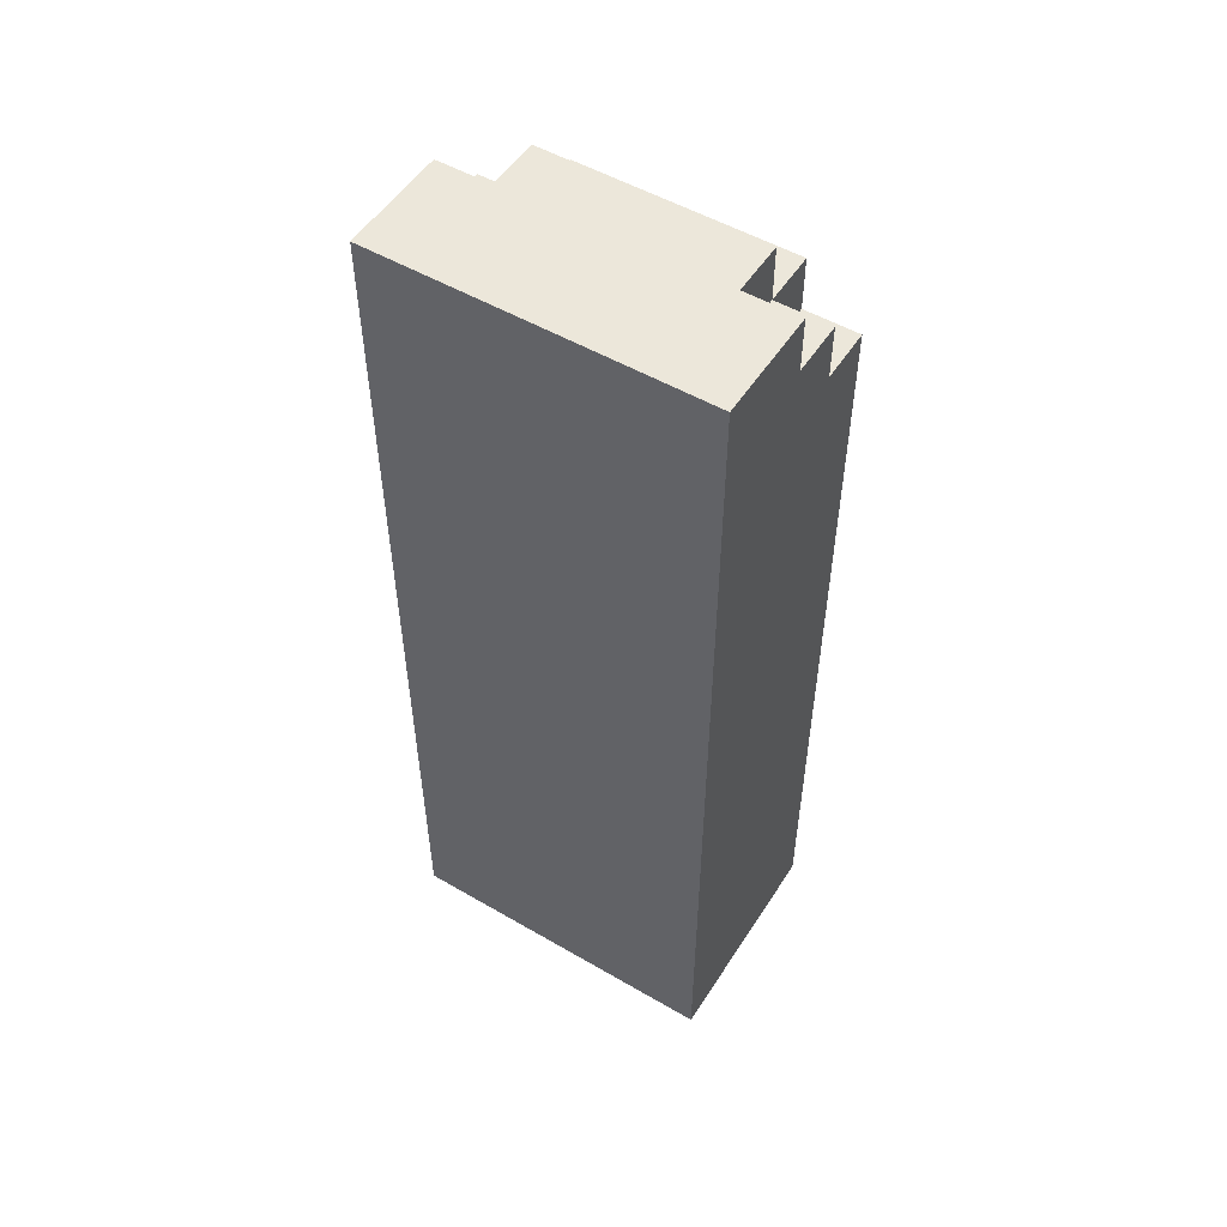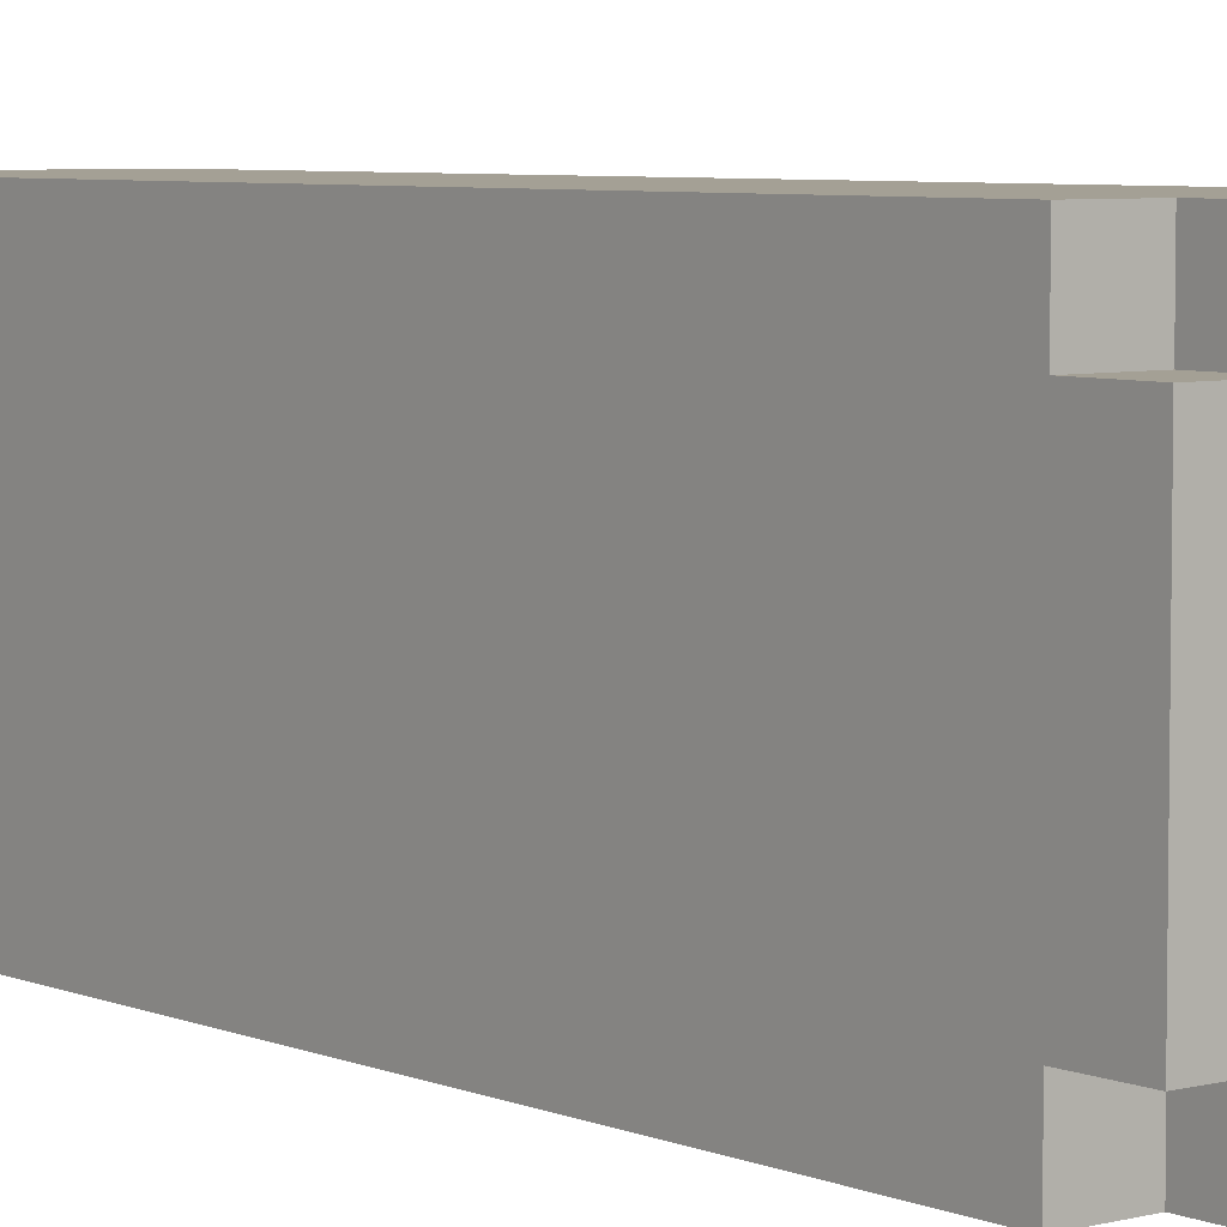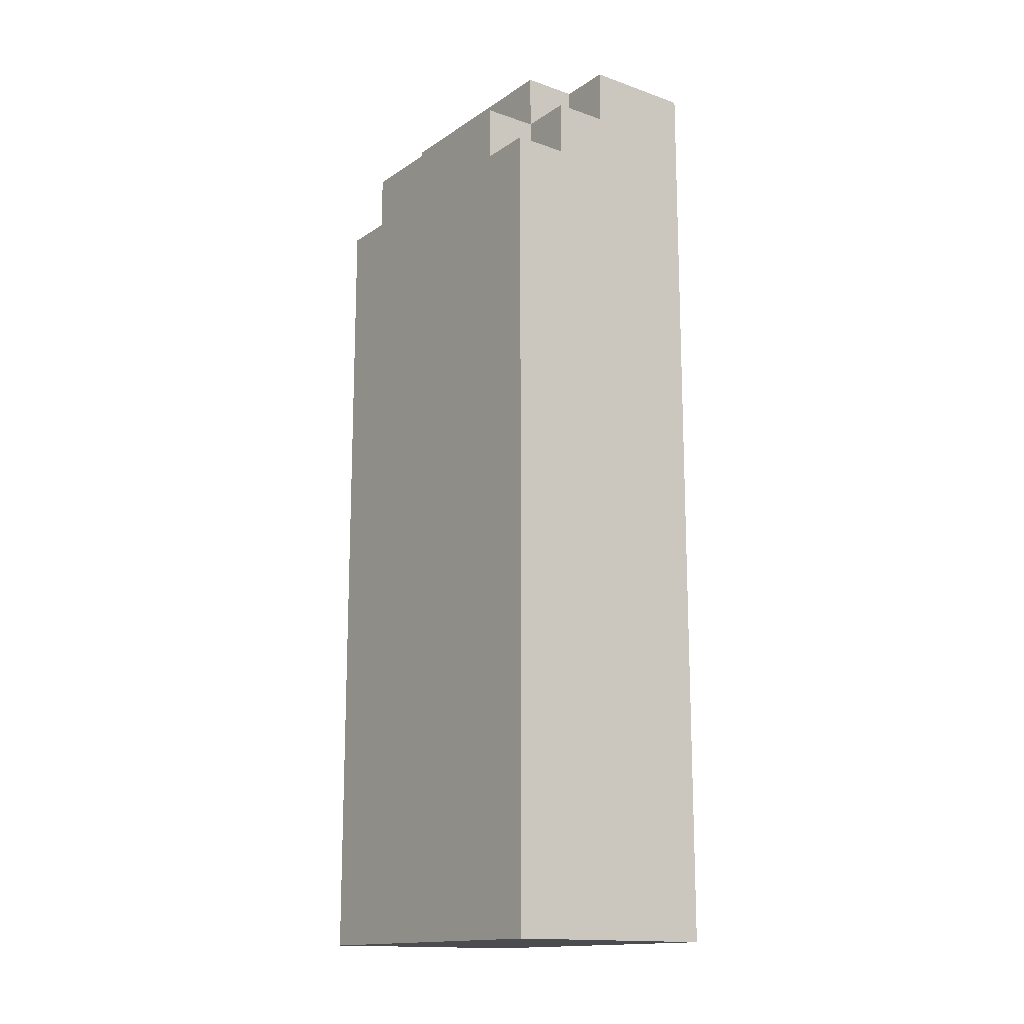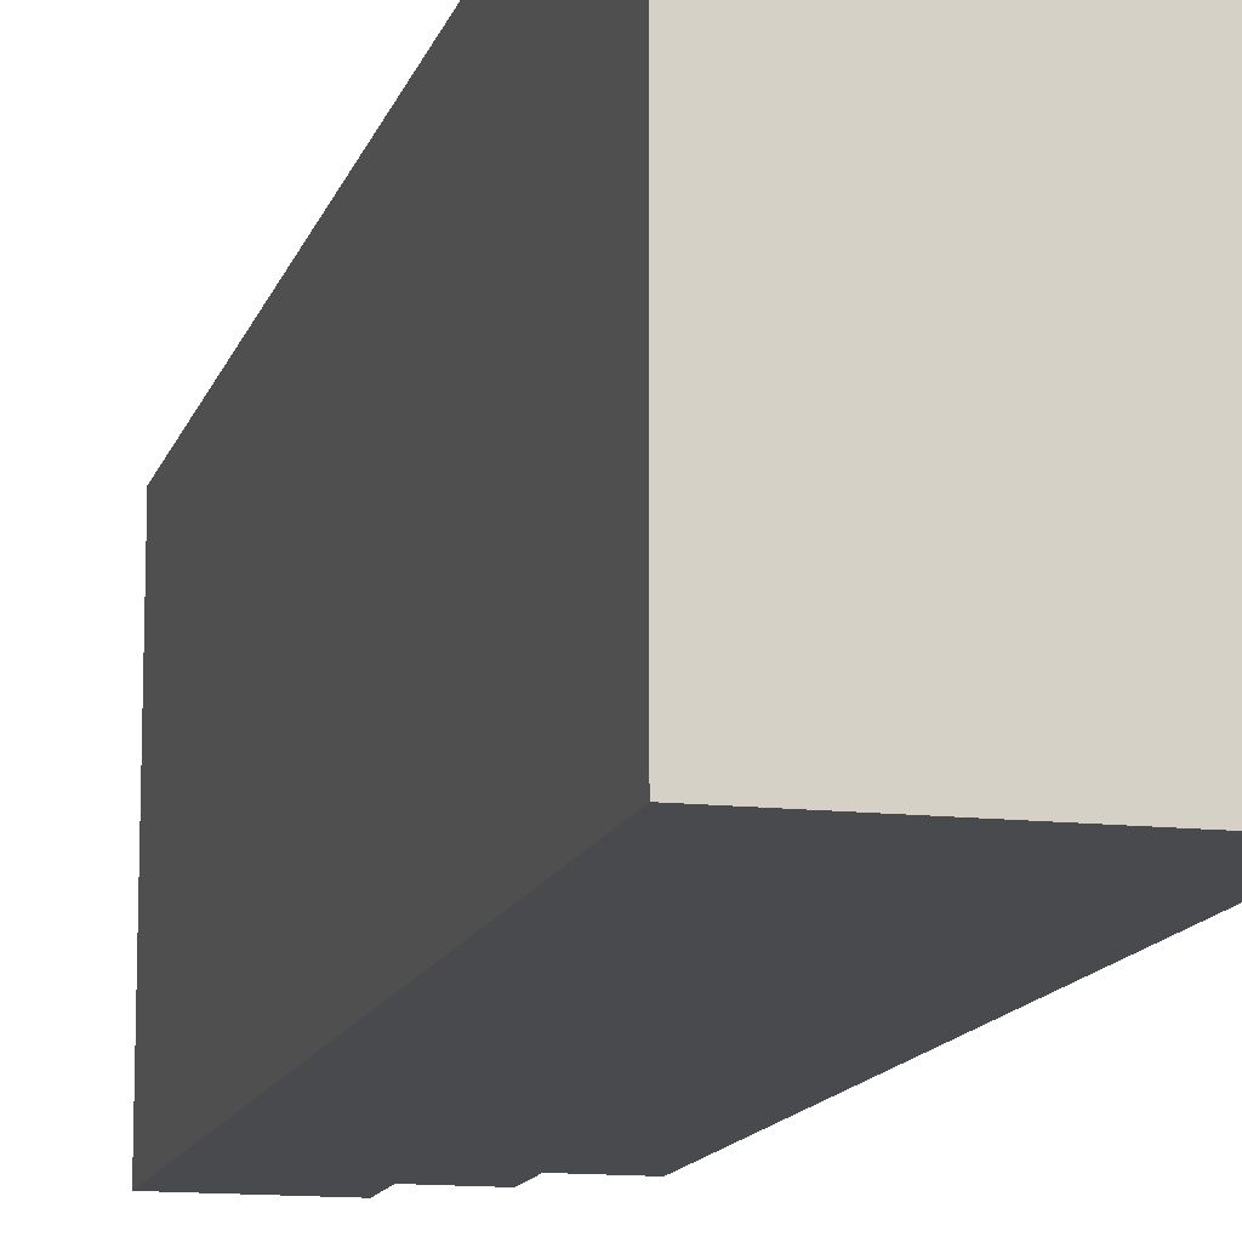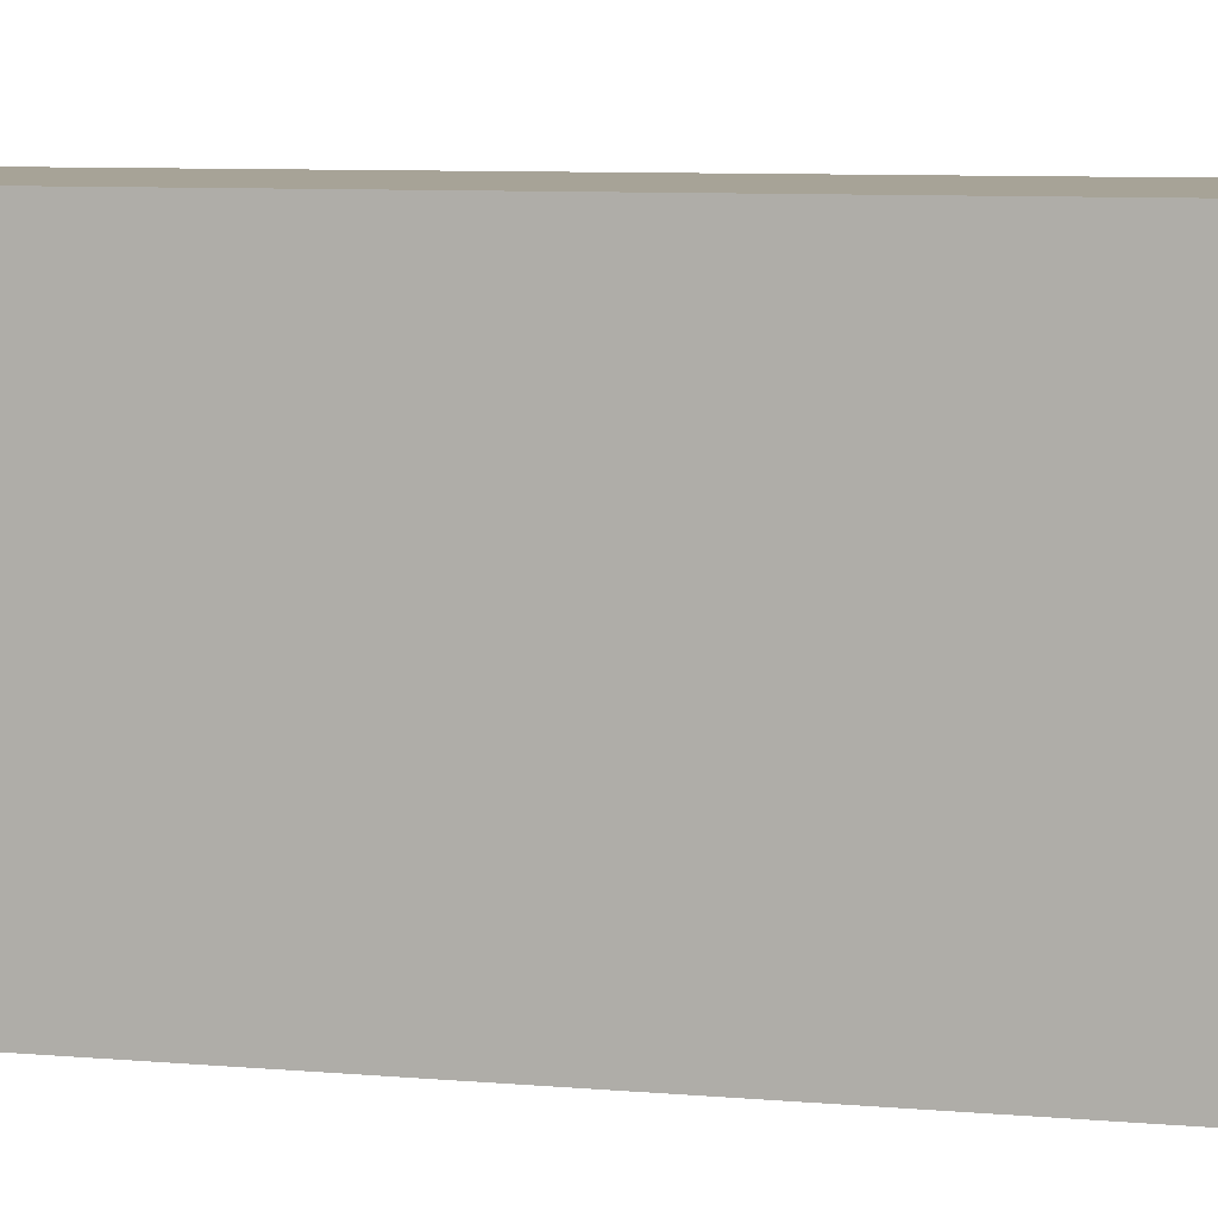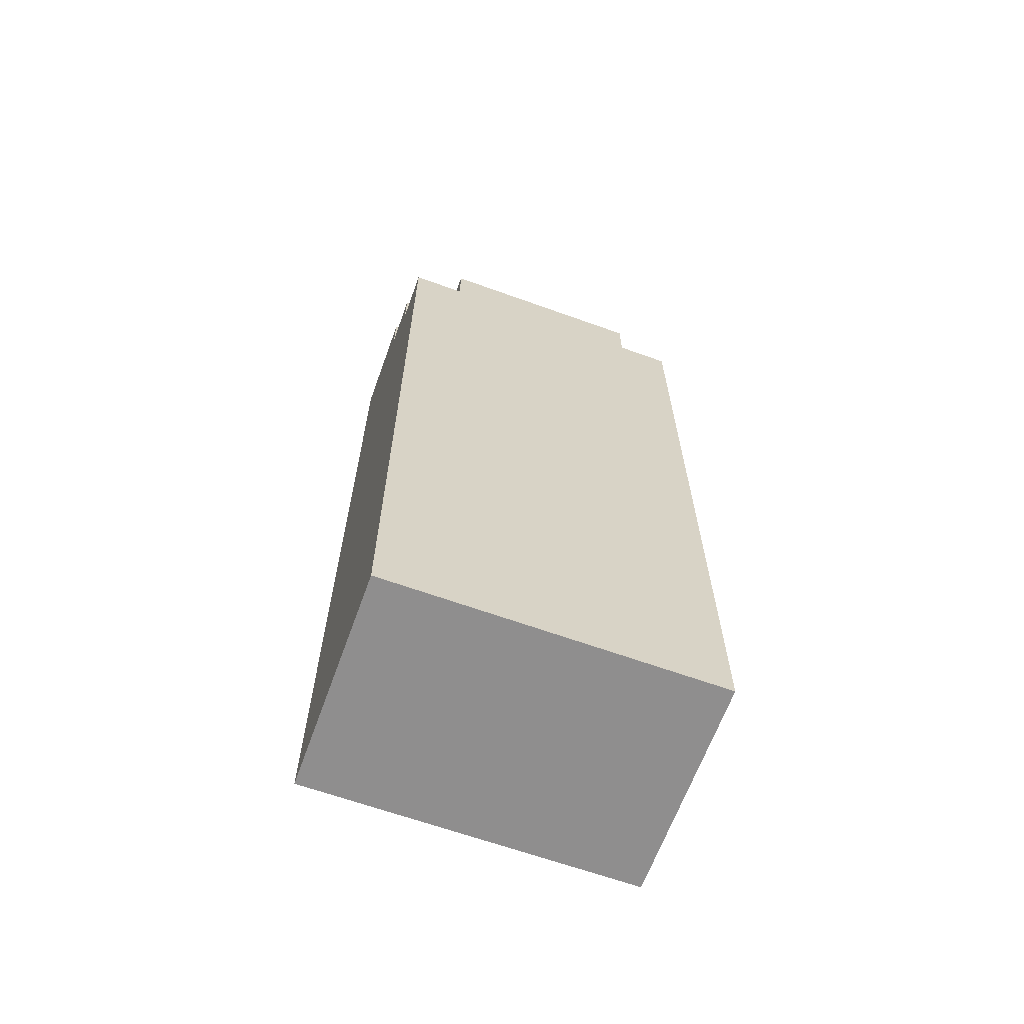
<metadata>
{"format":"obj","ext":"obj","renderer":"f3d","projection":"perspective","resolution":1024,"background":"white","views":[{"elev":52.5,"azim":-58.0,"up":"+Y"},{"elev":5.7,"azim":141.4,"up":"+Z"},{"elev":-15.2,"azim":143.8,"up":"+Y"},{"elev":-13.2,"azim":-14.2,"up":"+Z"},{"elev":6.7,"azim":106.4,"up":"+Z"},{"elev":-65.0,"azim":70.1,"up":"+Y"}]}
</metadata>
<code>
o
v -0.2 -0.8 0.3
v -0.2 -0.8 -0.3
v -0.2 -0.6 0.3
v -0.2 -0.6 0.2
v -0.2 -0.5 0.2
v -0.2 -0.5 -0.3
v -0.2 0.8 0.2
v -0.2 0.8 -0.2
v -0.2 0.9 0.3
v -0.2 0.9 0.2
v -0.2 0.9 -0.2
v -0.2 0.9 -0.3
v 0 0.8 0.3
v 0 0.8 0.2
v 0 0.8 -0.2
v 0 0.8 -0.3
v 0 0.9 0.3
v 0 0.9 0.2
v 0 0.9 -0.2
v 0 0.9 -0.3
v 0.1 0.7 0.3
v 0.1 0.7 0.2
v 0.1 0.7 -0.2
v 0.1 0.7 -0.3
v 0.1 0.8 0.3
v 0.1 0.8 0.2
v 0.1 0.8 -0.2
v 0.1 0.8 -0.3
v 0.1 0.9 0.2
v 0.1 0.9 -0.2
v 0.2 -0.8 0.3
v 0.2 -0.8 -0.3
v 0.2 -0.6 0.3
v 0.2 -0.6 -0.3
v 0.2 -0.5 0.2
v 0.2 -0.5 -0.2
v 0.2 0.7 0.3
v 0.2 0.7 0.2
v 0.2 0.7 -0.2
v 0.2 0.7 -0.3
v 0.2 0.8 0.2
v 0.2 0.8 -0.2
v -0.2 -0.8 0.3
v -0.2 -0.6 0.3
v -0.2 0.9 0.3
v 0 0.8 0.3
v 0 0.9 0.3
v 0.1 0.7 0.3
v 0.1 0.8 0.3
v 0.2 -0.8 0.3
v 0.2 -0.6 0.3
v 0.2 0.7 0.3
v 0 0.8 0.2
v 0 0.9 0.2
v 0.1 0.7 0.2
v 0.1 0.8 0.2
v 0.1 0.9 0.2
v 0.2 0.7 0.2
v 0.2 0.8 0.2
v 0 0.8 -0.2
v 0 0.9 -0.2
v 0.1 0.7 -0.2
v 0.1 0.8 -0.2
v 0.1 0.9 -0.2
v 0.2 0.7 -0.2
v 0.2 0.8 -0.2
v -0.2 -0.8 -0.3
v -0.2 -0.5 -0.3
v -0.2 0.9 -0.3
v 0 0.8 -0.3
v 0 0.9 -0.3
v 0.1 -0.6 -0.3
v 0.1 -0.5 -0.3
v 0.1 0.7 -0.3
v 0.1 0.8 -0.3
v 0.2 -0.8 -0.3
v 0.2 -0.6 -0.3
v 0.2 0.7 -0.3
v -0.2 -0.8 0.3
v 0.2 -0.8 0.3
v -0.2 -0.8 -0.3
v 0.2 -0.8 -0.3
v 0.1 0.7 0.3
v 0.2 0.7 0.3
v 0.1 0.7 0.2
v 0.2 0.7 0.2
v 0.1 0.7 -0.2
v 0.2 0.7 -0.2
v 0.1 0.7 -0.3
v 0.2 0.7 -0.3
v 0 0.8 0.3
v 0.1 0.8 0.3
v 0 0.8 0.2
v 0.1 0.8 0.2
v 0.2 0.8 0.2
v 0 0.8 -0.2
v 0.1 0.8 -0.2
v 0.2 0.8 -0.2
v 0 0.8 -0.3
v 0.1 0.8 -0.3
v -0.2 0.9 0.3
v 0 0.9 0.3
v -0.2 0.9 0.2
v -0.1 0.9 0.2
v 0 0.9 0.2
v 0.1 0.9 0.2
v -0.2 0.9 -0.2
v -0.1 0.9 -0.2
v 0 0.9 -0.2
v 0.1 0.9 -0.2
v -0.2 0.9 -0.3
v 0 0.9 -0.3
f 3 2 1
f 4 2 3
f 5 4 3
f 5 2 4
f 6 2 5
f 7 5 3
f 7 6 5
f 8 6 7
f 9 7 3
f 10 8 7
f 10 7 9
f 11 6 8
f 11 8 10
f 12 6 11
f 13 14 17
f 17 14 18
f 15 16 19
f 19 16 20
f 21 22 25
f 25 22 26
f 23 24 27
f 27 24 28
f 26 27 29
f 29 27 30
f 31 32 33
f 33 32 34
f 33 34 35
f 35 34 36
f 33 35 37
f 35 36 38
f 37 35 38
f 36 34 39
f 38 36 39
f 39 34 40
f 38 39 41
f 41 39 42
f 46 45 44
f 47 45 46
f 48 46 44
f 49 46 48
f 50 44 43
f 51 48 44
f 51 44 50
f 52 48 51
f 56 54 53
f 57 54 56
f 58 56 55
f 59 56 58
f 60 61 63
f 63 61 64
f 62 63 65
f 65 63 66
f 68 69 70
f 70 69 71
f 67 68 72
f 68 70 73
f 72 68 73
f 73 70 74
f 74 70 75
f 67 72 76
f 72 73 77
f 76 72 77
f 73 74 77
f 77 74 78
f 81 80 79
f 82 80 81
f 83 84 85
f 85 84 86
f 87 88 89
f 89 88 90
f 91 92 93
f 93 92 94
f 94 95 97
f 97 95 98
f 96 97 99
f 99 97 100
f 101 102 103
f 103 102 104
f 104 102 105
f 103 104 107
f 104 105 108
f 107 104 108
f 105 106 109
f 108 105 109
f 109 106 110
f 107 108 111
f 108 109 111
f 111 109 112

</code>
